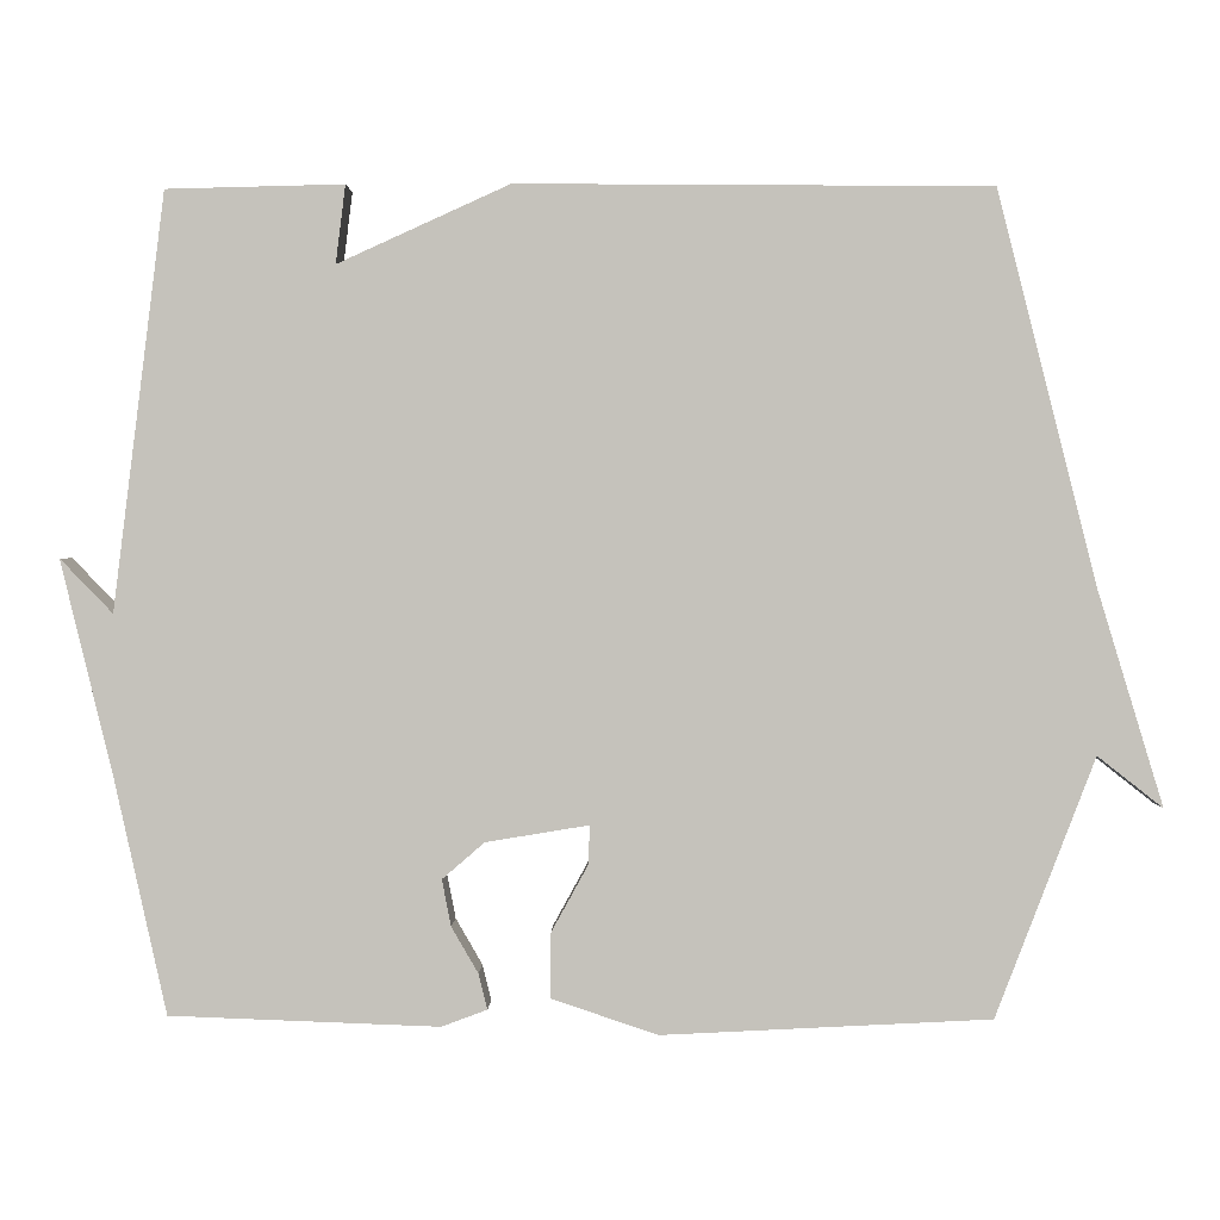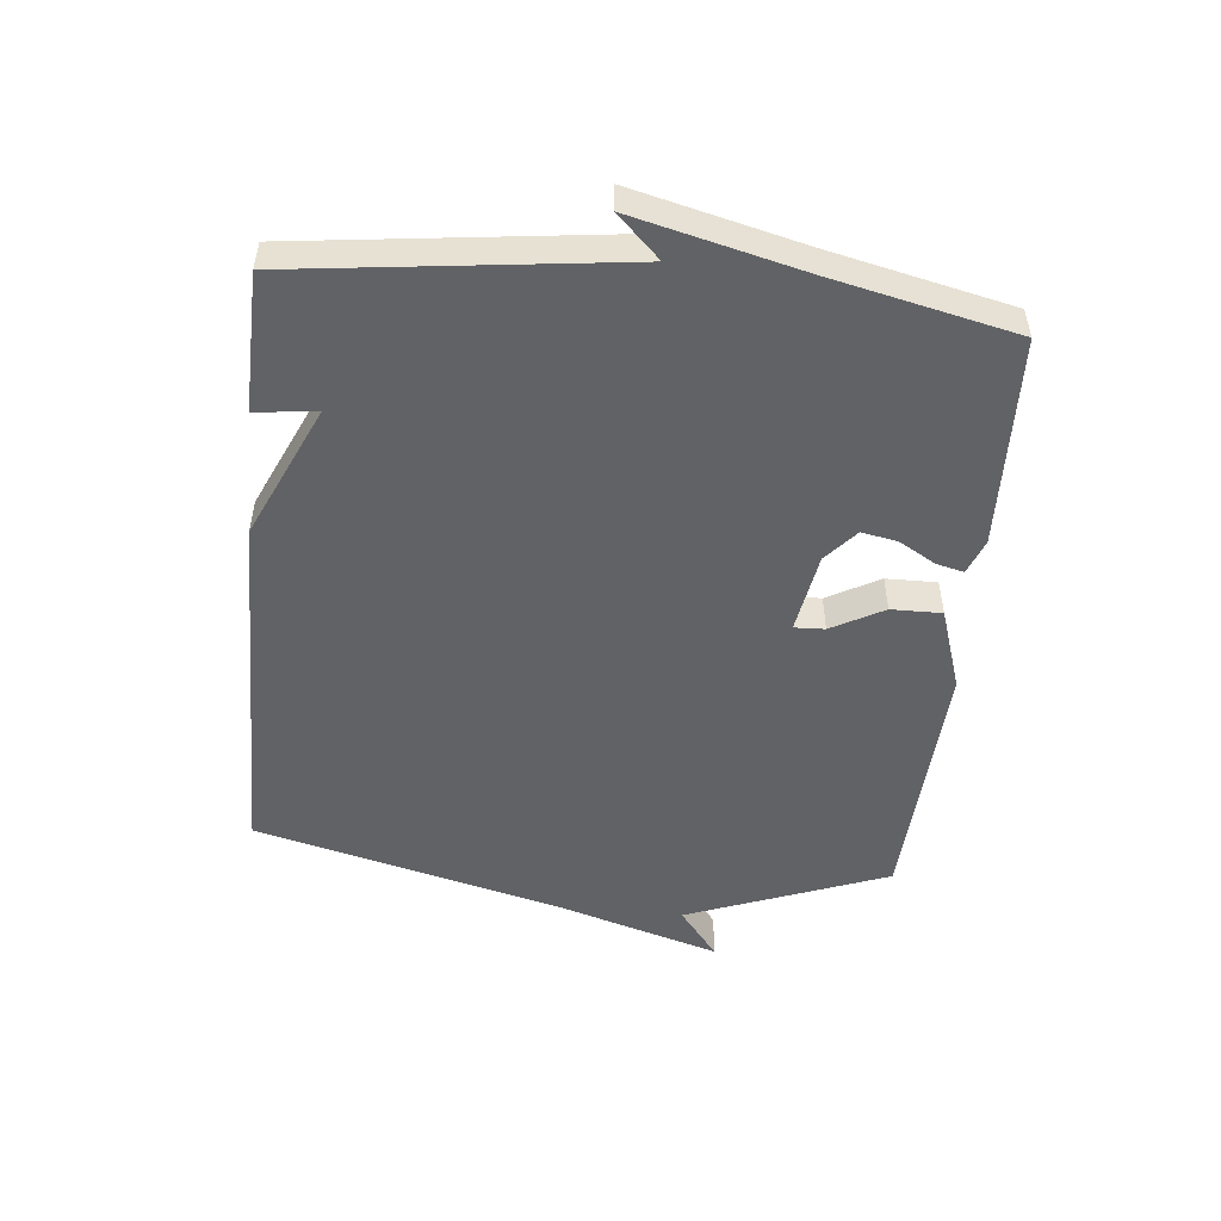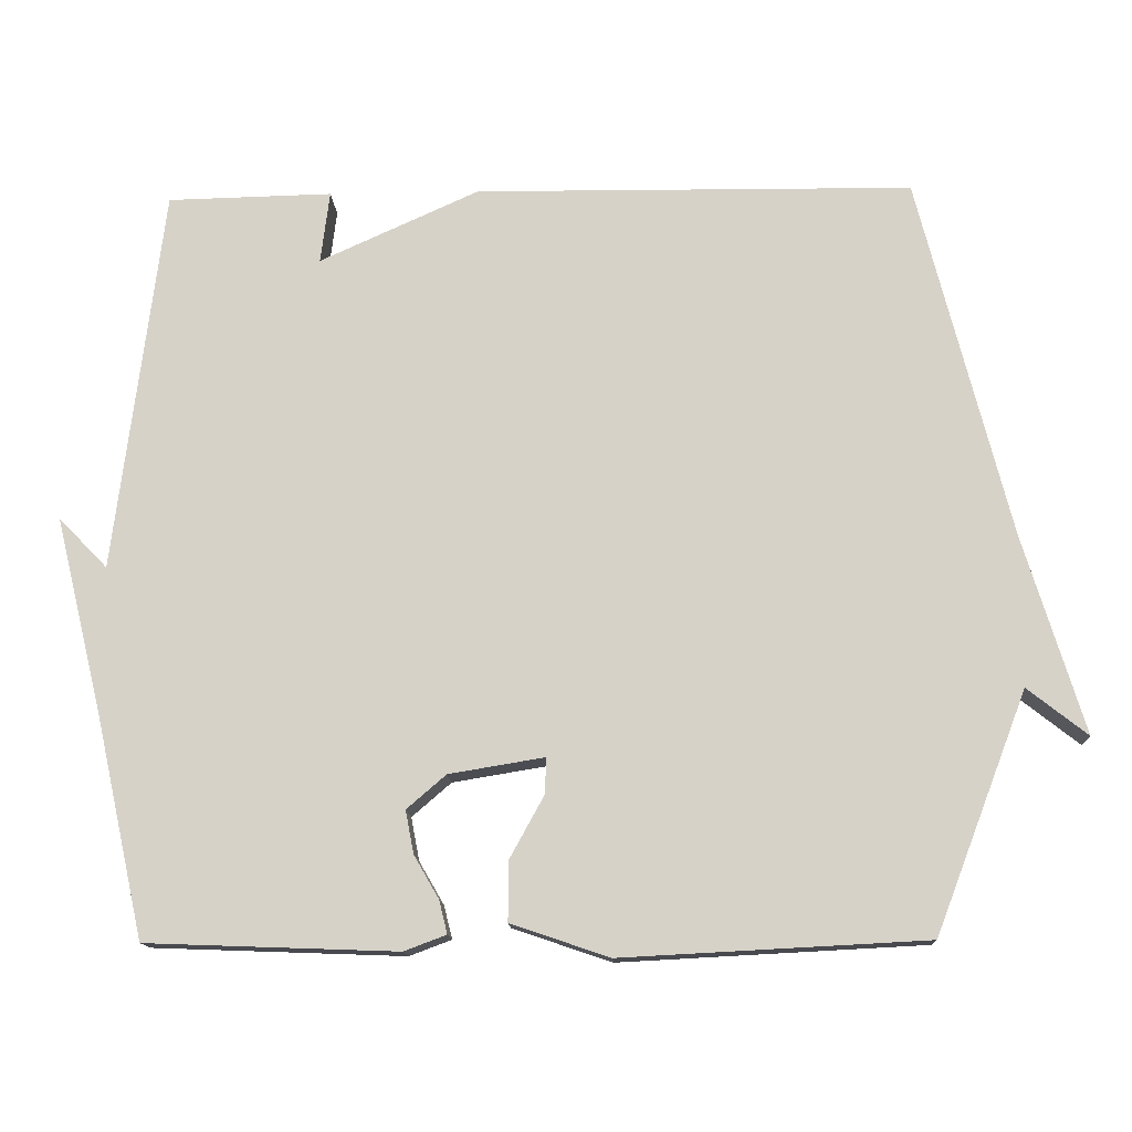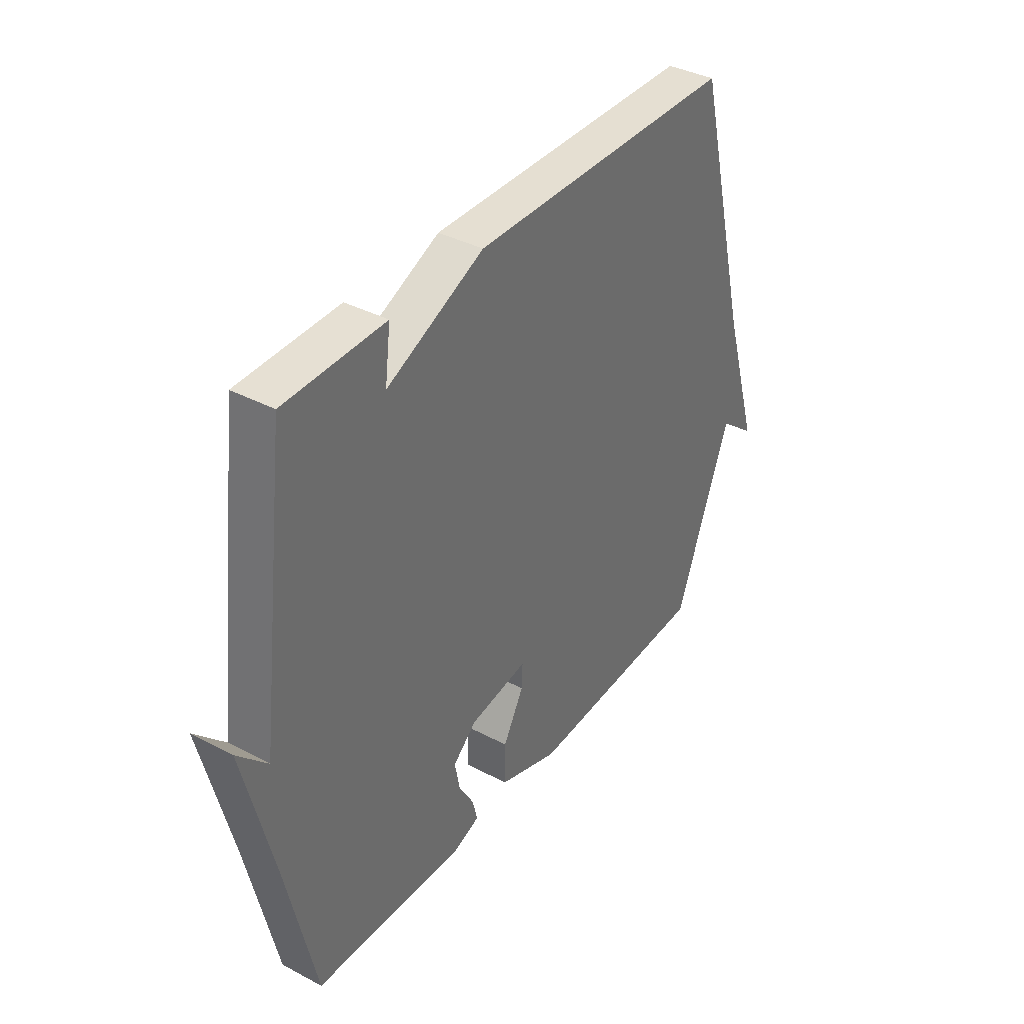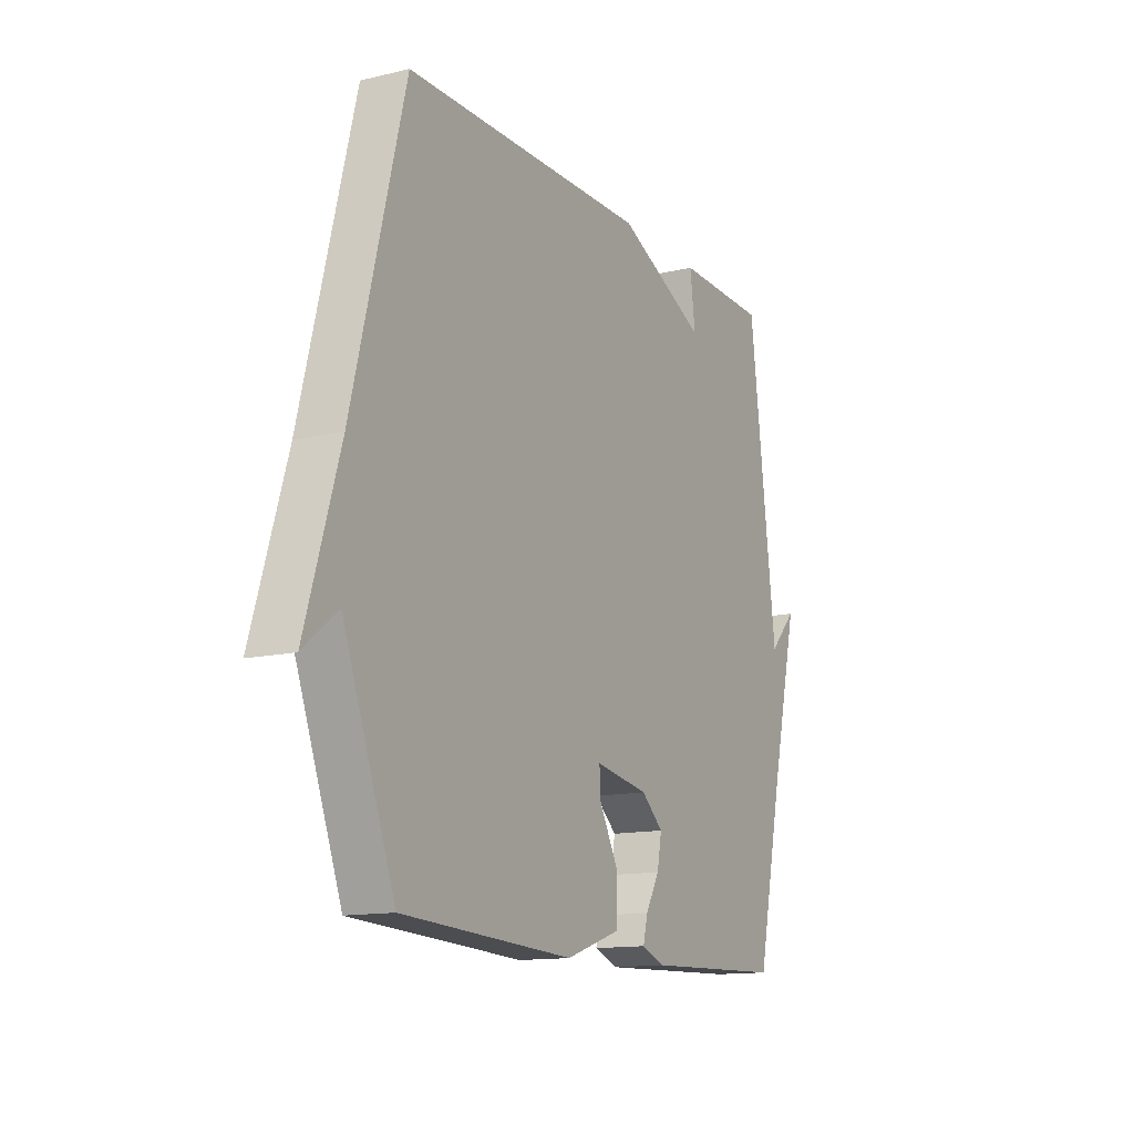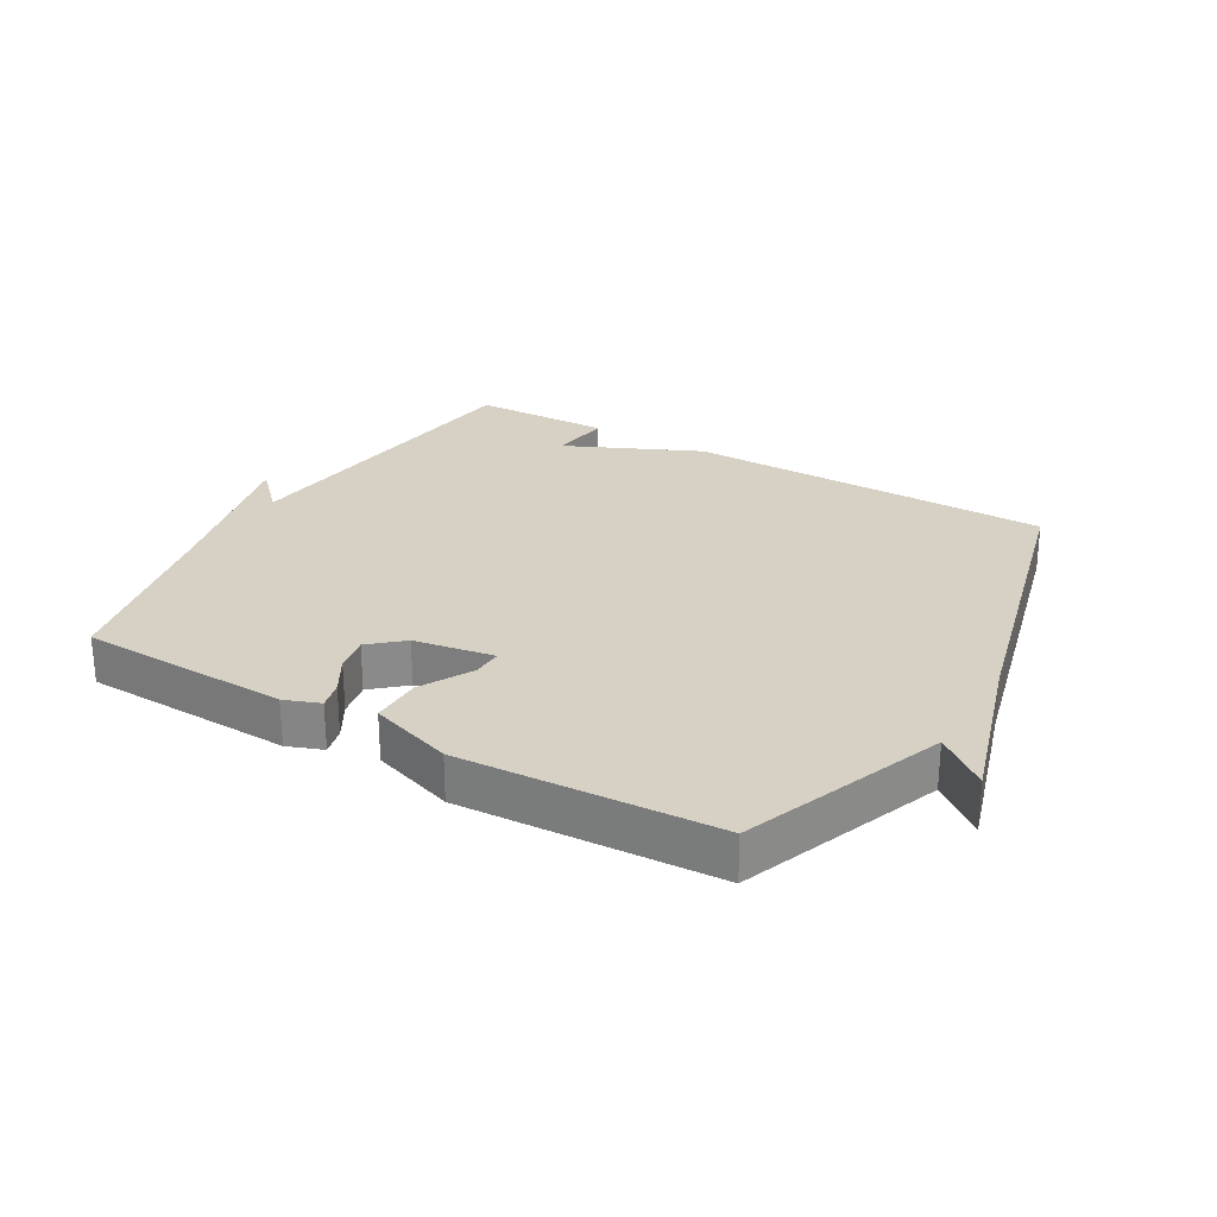
<metadata>
{"format":"obj","ext":"obj","renderer":"f3d","projection":"perspective","resolution":1024,"background":"white","views":[{"elev":1.3,"azim":-178.6,"up":"+Z"},{"elev":-50.6,"azim":84.2,"up":"+Y"},{"elev":-13.7,"azim":-177.5,"up":"+Z"},{"elev":37.7,"azim":124.0,"up":"+Z"},{"elev":-13.5,"azim":-61.9,"up":"+Z"},{"elev":26.7,"azim":-149.9,"up":"+Y"}]}
</metadata>
<code>
v -0.5 0.07 -0.5
v -0.622 0.07 -0.182
v -0.702 0.07 -0.245
v -0.622 0.07 0.018
v -0.5 0.07 0.5
v 0.081 0.07 0.505
v 0.293 0.07 0.409
v 0.281 0.07 0.505
v 0.5 0.07 0.5
v 0.564 0.07 -0.012
v 0.629 0.07 0.055
v 0.564 0.07 -0.212
v 0.5 0.07 -0.5
v 0.167 0.07 -0.512
v 0.111 0.07 -0.491
v 0.122 0.07 -0.447
v 0.155 0.07 -0.39
v 0.166 0.07 -0.333
v 0.114 0.07 -0.288
v -0.013 0.07 -0.267
v -0.011 0.07 -0.315
v 0.034 0.07 -0.397
v 0.035 0.07 -0.477
v -0.096 0.07 -0.521
v -0.5 0 -0.5
v -0.622 0 -0.182
v -0.702 0 -0.245
v -0.622 0 0.018
v -0.5 0 0.5
v 0.081 0 0.505
v 0.293 0 0.409
v 0.281 0 0.505
v 0.5 0 0.5
v 0.564 0 -0.012
v 0.629 0 0.055
v 0.564 0 -0.212
v 0.5 0 -0.5
v 0.167 0 -0.512
v 0.111 0 -0.491
v 0.122 0 -0.447
v 0.155 0 -0.39
v 0.166 0 -0.333
v 0.114 0 -0.288
v -0.013 0 -0.267
v -0.011 0 -0.315
v 0.034 0 -0.397
v 0.035 0 -0.477
v -0.096 0 -0.521
f 24 1 2
f 23 24 2
f 22 23 2
f 21 22 2
f 20 21 2
f 15 16 17
f 14 15 17
f 13 14 17
f 12 13 17
f 12 17 18
f 10 11 12
f 9 10 12
f 8 9 12
f 7 8 12
f 6 7 12
f 5 6 12
f 4 5 12
f 2 3 4
f 20 2 4 12
f 19 20 12
f 12 18 19
f 26 25 48
f 26 48 47
f 26 47 46
f 26 46 45
f 26 45 44
f 41 40 39
f 41 39 38
f 41 38 37
f 41 37 36
f 42 41 36
f 36 35 34
f 36 34 33
f 36 33 32
f 36 32 31
f 36 31 30
f 36 30 29
f 36 29 28
f 28 27 26
f 36 28 26 44
f 36 44 43
f 43 42 36
f 1 25 26 2
f 2 26 27 3
f 3 27 28 4
f 4 28 29 5
f 5 29 30 6
f 6 30 31 7
f 7 31 32 8
f 8 32 33 9
f 9 33 34 10
f 10 34 35 11
f 11 35 36 12
f 12 36 37 13
f 13 37 38 14
f 14 38 39 15
f 15 39 40 16
f 16 40 41 17
f 17 41 42 18
f 18 42 43 19
f 19 43 44 20
f 20 44 45 21
f 21 45 46 22
f 22 46 47 23
f 23 47 48 24
f 24 48 25 1

</code>
